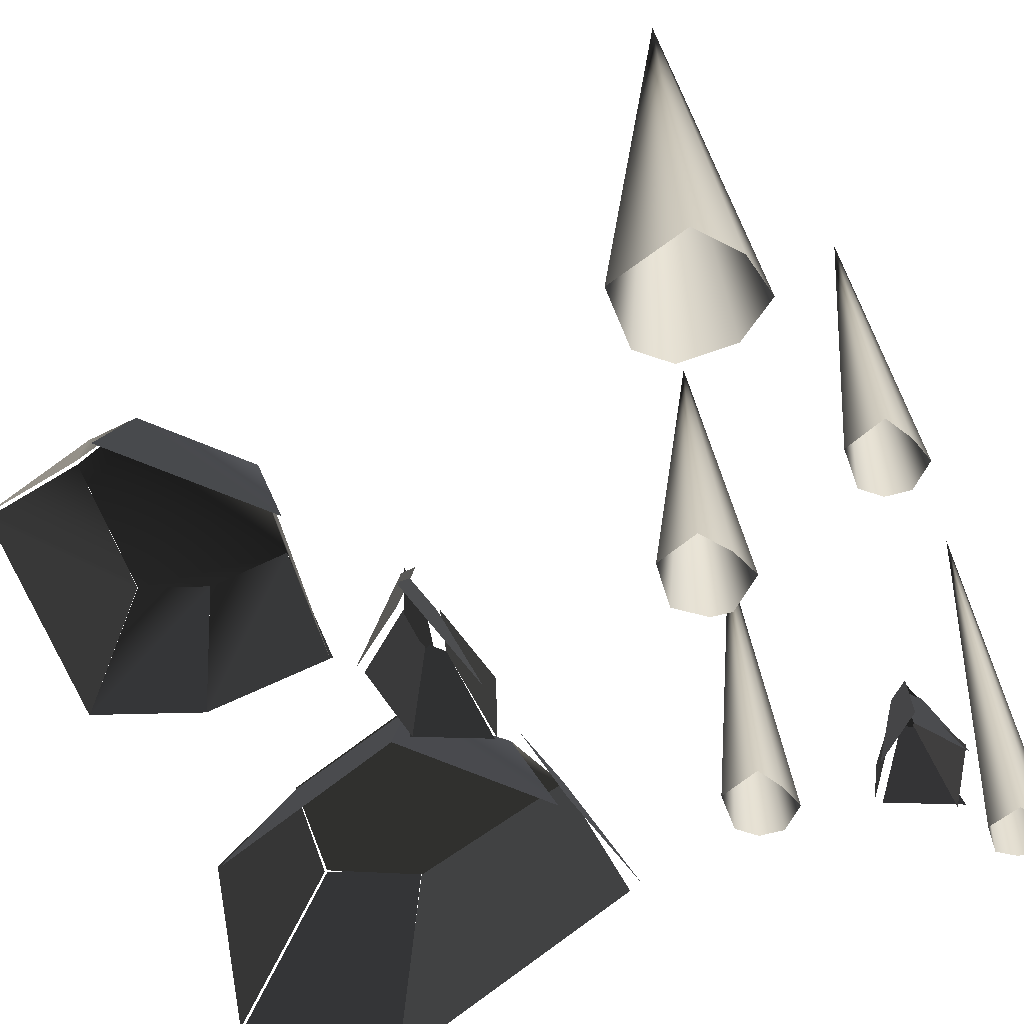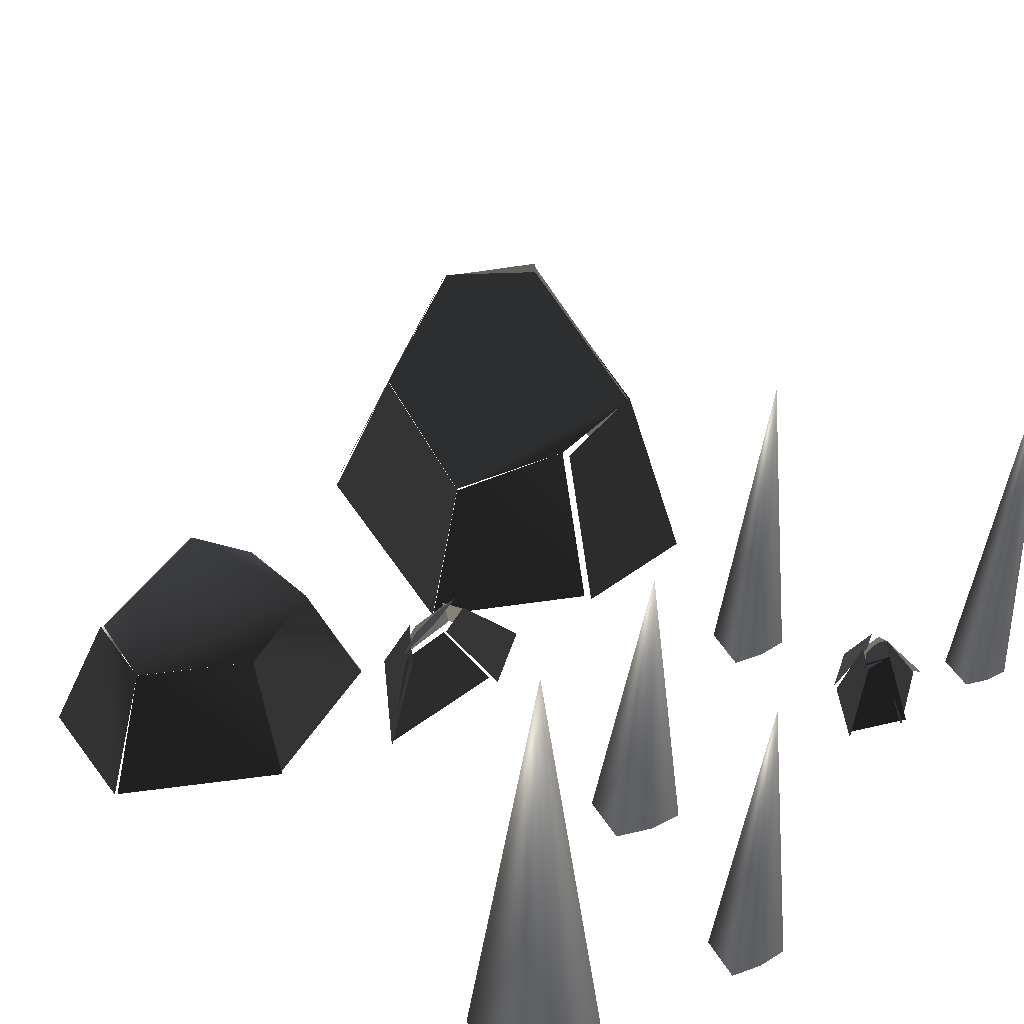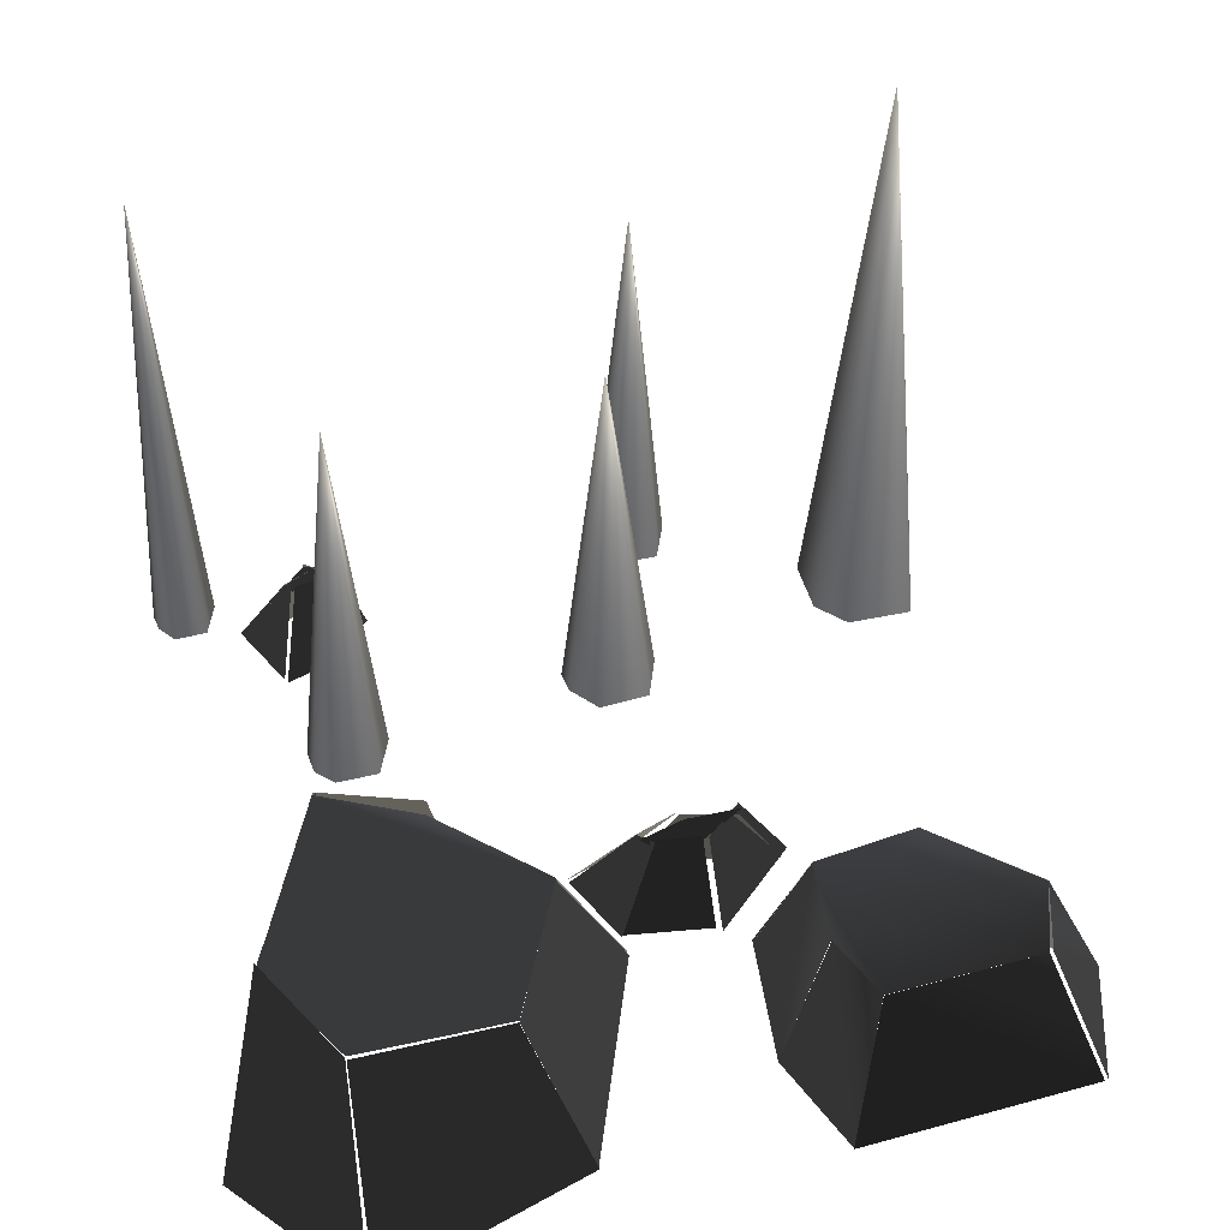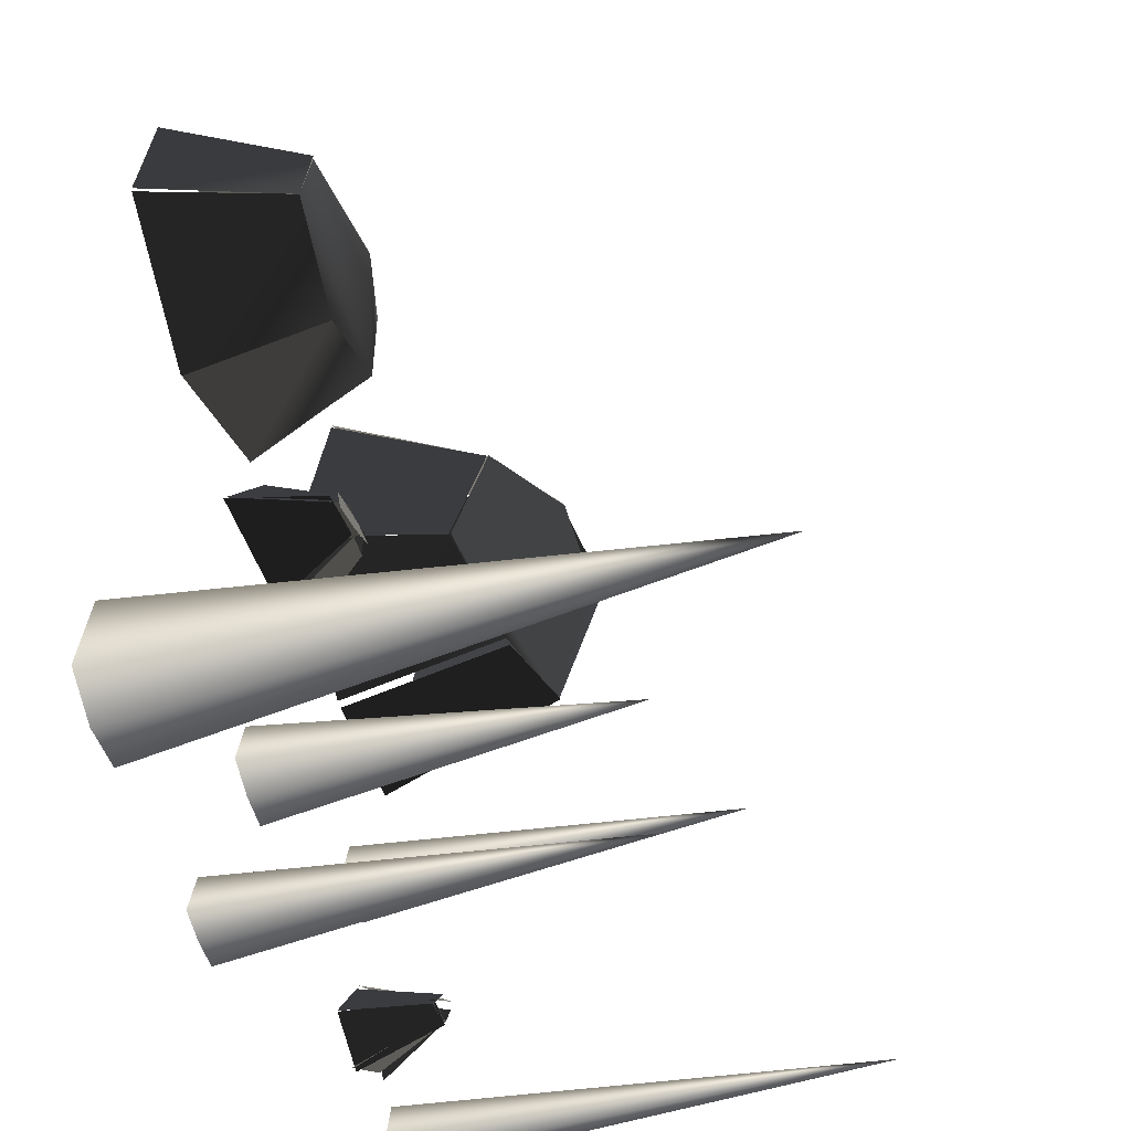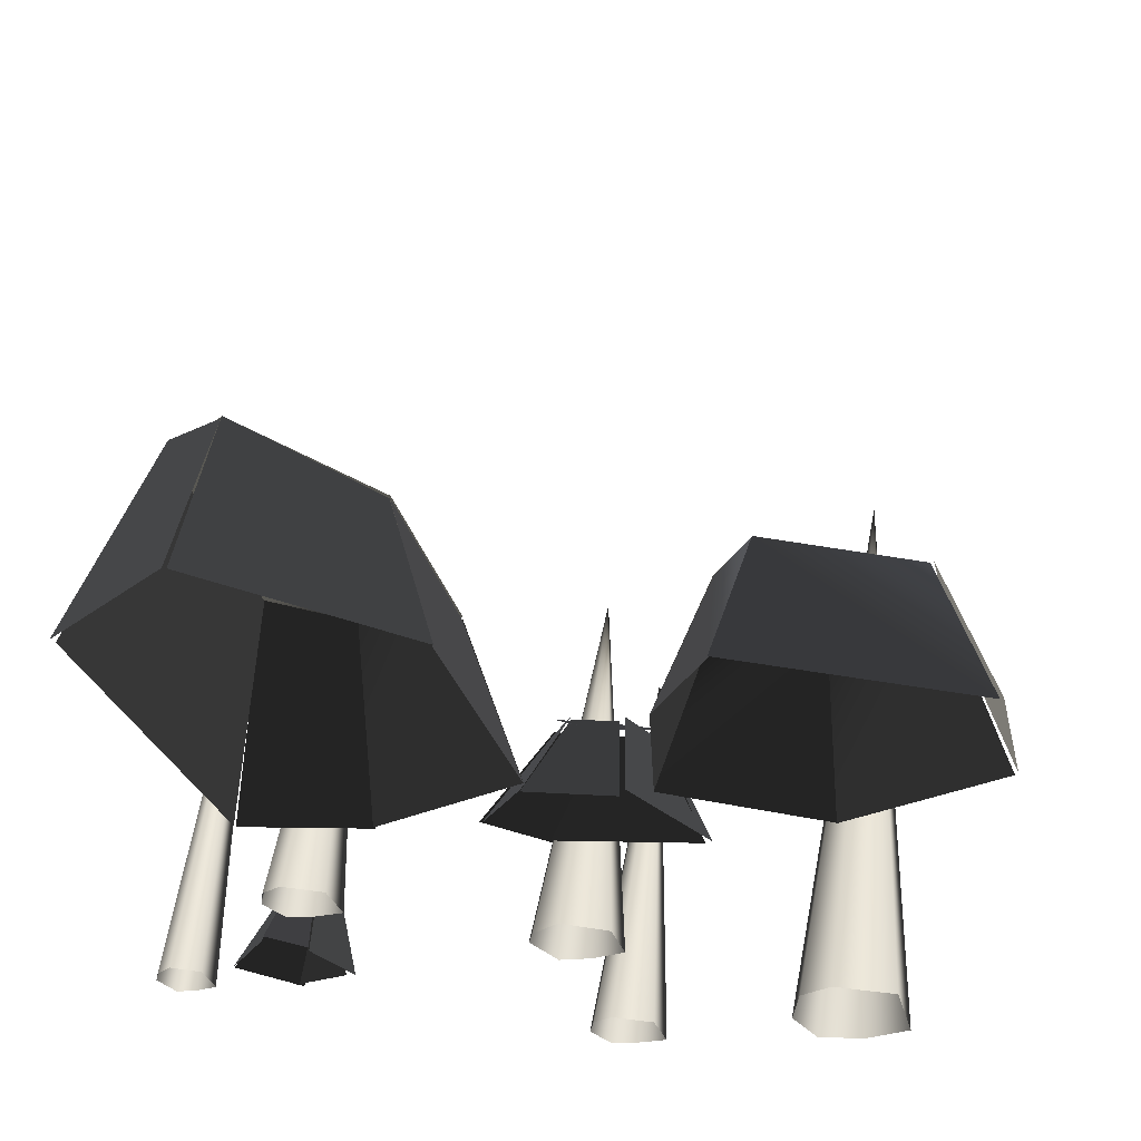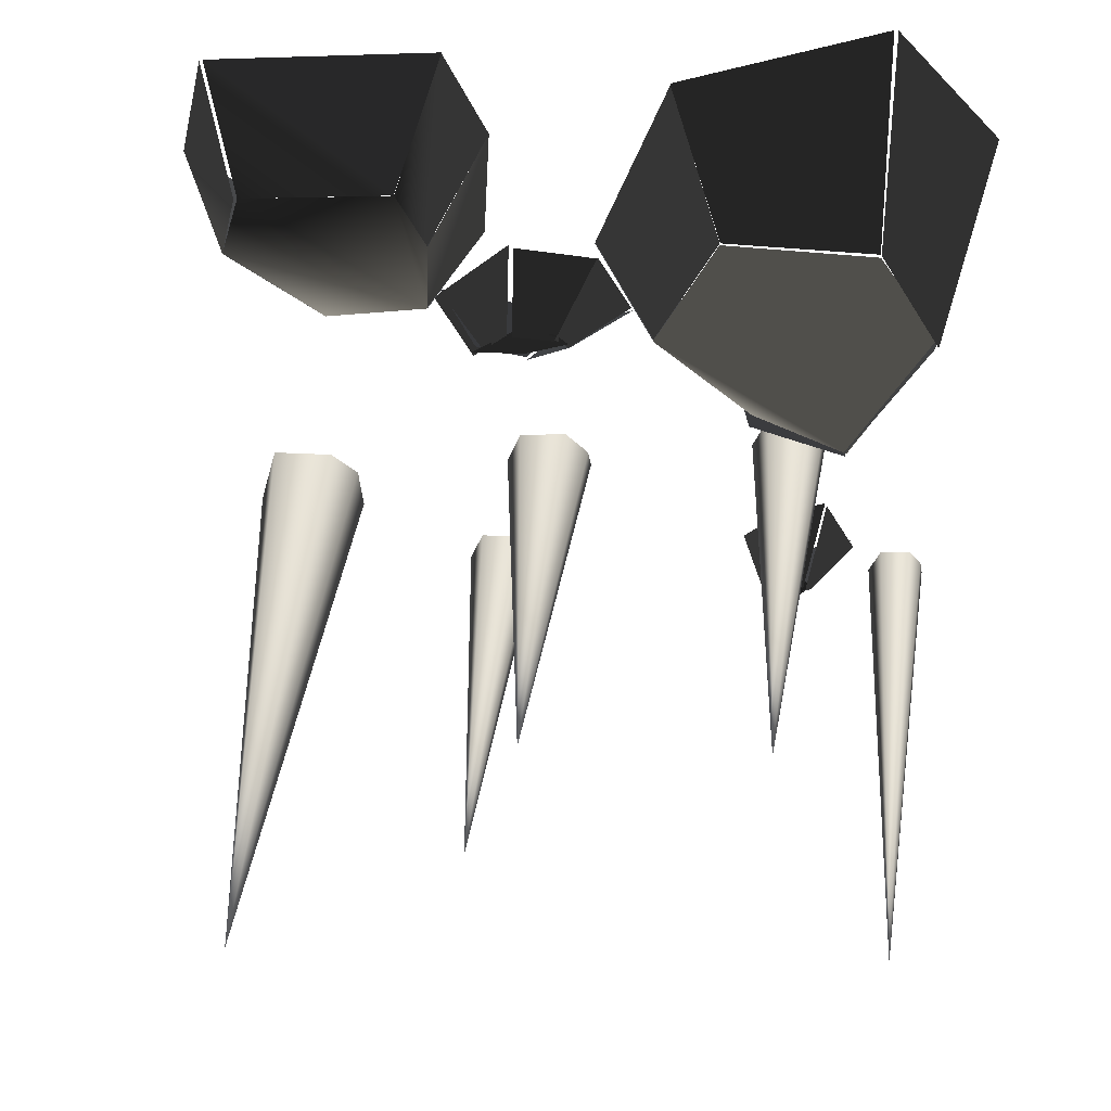
<metadata>
{"format":"obj","ext":"obj","renderer":"f3d","projection":"perspective","resolution":1024,"background":"white","views":[{"elev":-57.0,"azim":114.8,"up":"+Y"},{"elev":49.9,"azim":131.5,"up":"+Y"},{"elev":44.7,"azim":-10.7,"up":"+Y"},{"elev":-41.3,"azim":108.4,"up":"+Z"},{"elev":58.2,"azim":5.5,"up":"+Z"},{"elev":53.2,"azim":-174.6,"up":"+Z"}]}
</metadata>
<code>
v 0.04674 0.02403 91.94
v -5 40 105
v 21.05 40.02 126.9
v 38.05 0.02402 123.9
v -45.76 -0.07011 138
v -34 40 135
v -32.76 39.93 111
v -43.76 -0.07011 100
v 38.85 0.3694 124.2
v 21 40 127
v 15.85 40.37 148.2
v 30.85 0.3694 158.2
v -33.78 -0.07334 165.9
v -26 40 153
v -33.78 39.93 134.9
v -45.78 -0.07333 137.9
v 30.01 0.03391 158.1
v 15 40 148
v -25.99 40.03 153.1
v -33.99 0.03391 166.1
v -43.85 -0.2444 100.8
v -33 40 111
v -4.853 39.76 105.8
v 0.147 -0.2444 92.81
v -33 40 111
v -34 40 135
v -26 40 153
v 15 40 148
v 21 40 127
v -5 40 105
v -93.72 0.2797 160.7
v -110 45 149
v -149.7 56.28 160.7
v -149.7 0.2797 183.7
v -112.8 0.1259 67.77
v -122 48 86
v -93.81 40.13 104.8
v -74.81 0.1259 98.77
v -150.8 0.3102 183.7
v -150 56 160
v -166.8 64.31 136.7
v -180.8 0.3102 148.7
v -148.5 1.334 58.72
v -148 56 81
v -121.5 49.33 82.72
v -112.5 1.334 64.72
v -179.4 -0.08587 148.2
v -166 64 136
v -147.4 55.91 81.22
v -148.4 -0.08587 62.22
v -74.89 0.04595 99.03
v -94 40 105
v -109.9 45.05 149
v -93.89 0.04595 160
v -93.82 40.66 105
v -122 48 86
v -148.3 55.04 81.01
v -166.8 60.9 136
v -149.8 56.66 160
v -109.8 45.66 149
v -69.78 25.71 84.37
v -66 24 86
v -54.02 23.6 85.64
v -42.78 27.71 80.37
v -57.78 27.71 81.37
v -28.65 1.602 73.24
v -43 26 77
v -52.65 26.6 87.24
v -50.65 1.602 97.24
v -51.93 0.6878 95.12
v -54 26 86
v -65.93 25.69 85.12
v -75.93 0.6878 93.12
v -75.73 0.8547 93.87
v -66 26 86
v -69.73 23.85 80.87
v -85.73 0.8547 73.87
v -86.28 1.411 73.38
v -70 24 81
v -58.28 26.41 77.38
v -68.28 1.411 65.38
v -68.48 0.1397 69.05
v -58 26 78
v -43.48 25.14 80.05
v -30.48 0.1397 75.05
v -1 -1.583e-07 -13
v -2 -2.775e-07 -29
v 14 166 -22
v 6 4.292e-06 -41
v 19 3.815e-06 -39
v 14 166 -22
v 25 -4.858e-06 -6
v 7 -9.388e-06 -5
v 14 166 -22
v -2 -1.192e-07 -29
v 6 2.384e-07 -41
v 14 166 -22
v 7 -1.192e-07 -5
v -1 5.96e-08 -13
v 14 166 -22
v 19 -4.768e-07 -39
v 31 -4.768e-07 -30
v 14 166 -22
v 31 2.384e-07 -30
v 25 0 -6
v 14 166 -22
v -145 -3.815e-06 23
v -146 -2.861e-06 16
v -135 114 19
v -140 0 9
v -132 0 11
v -135 114 19
v -128 2.146e-05 27
v -140 2.337e-05 28
v -135 114 19
v -146 0 16
v -135 114 19
v -140 5.722e-06 28
v -145 7.629e-06 23
v -135 114 19
v -132 4.768e-07 11
v -124 0 15
v -135 114 19
v -124 -2.861e-06 15
v -128 -9.537e-07 27
v -135 114 19
v -57 -4.768e-07 -45
v -58 -9.537e-07 -52
v -47 114 -49
v -52 0 -59
v -44 0 -57
v -47 114 -49
v -40 6.437e-06 -41
v -52 8.821e-06 -40
v -47 114 -49
v -58 4.768e-07 -52
v -52 9.537e-07 -59
v -47 114 -49
v -52 2.205e-06 -40
v -57 4.113e-06 -45
v -47 114 -49
v -44 -4.768e-07 -57
v -36 0 -53
v -47 114 -49
v -36 -9.537e-07 -53
v -40 -1.431e-06 -41
v -47 114 -49
v -181 -2.861e-06 -38
v -182 -2.861e-06 -43
v -174 142 -42
v -177 3.278e-07 -50
v -171 2.682e-07 -48
v -174 142 -42
v -168 -4.244e-05 -34
v -177 -5.77e-05 -33
v -174 142 -42
v -182 0 -43
v -177 0 -50
v -174 142 -42
v -177 4.768e-07 -33
v -181 -1.431e-06 -38
v -174 142 -42
v -171 7.153e-07 -48
v -165 2.384e-07 -44
v -174 142 -42
v -165 -9.537e-07 -44
v -168 0 -34
v -174 142 -42
v -74 2 8
v -75 2 2
v -63 108 4
v -67 2 -8
v -58 2 -5
v -63 108 4
v -53 2 14
v -67 2 16
v -63 108 4
v -75 2 2
v -67 2 -8
v -63 108 4
v -67 2 16
v -74 2 8
v -63 108 4
v -58 2 -5
v -49 2 1
v -63 108 4
v -49 2 1
v -53 2 14
v -63 108 4
v -146.1 23.33 -23.59
v -144 23 -22
v -138 23.42 -21.87
v -132.1 25.33 -26.59
v -140.1 25.33 -28.59
v -124 1.235 -29.18
v -132 26 -27
v -137 26.23 -21.18
v -136 1.235 -15.18
v -136.2 1.685 -14.08
v -138 26 -22
v -143.2 26.69 -20.08
v -148.2 1.685 -9.078
v -148.9 0.9494 -11.06
v -144 26 -22
v -145.9 23.95 -24.06
v -158.9 0.9494 -31.06
v -158 0.05734 -28.86
v -146 24 -24
v -139 25.06 -26.86
v -139 0.05734 -37.86
v -141.4 0.3356 -37.83
v -140 26 -29
v -133.4 25.34 -24.83
v -126.4 0.3356 -27.83
f 1/0 2/0 3/0
f 1/0 3/0 4/0
f 5/0 6/0 7/0
f 5/0 7/0 8/0
f 9/0 10/0 11/0
f 9/0 11/0 12/0
f 13/0 14/0 15/0
f 13/0 15/0 16/0
f 17/0 18/0 19/0
f 17/0 19/0 20/0
f 21/0 22/0 23/0
f 21/0 23/0 24/0
f 25/0 26/0 27/0
f 25/0 27/0 28/0
f 25/0 28/0 29/0
f 25/0 29/0 30/0
f 31/0 32/0 33/0
f 31/0 33/0 34/0
f 35/0 36/0 37/0
f 35/0 37/0 38/0
f 39/0 40/0 41/0
f 39/0 41/0 42/0
f 43/0 44/0 45/0
f 43/0 45/0 46/0
f 47/0 48/0 49/0
f 47/0 49/0 50/0
f 51/0 52/0 53/0
f 51/0 53/0 54/0
f 55/0 56/0 57/0
f 55/0 57/0 58/0
f 55/0 58/0 59/0
f 55/0 59/0 60/0
f 61/0 62/0 63/0
f 61/0 63/0 64/0
f 61/0 64/0 65/0
f 66/0 67/0 68/0
f 66/0 68/0 69/0
f 70/0 71/0 72/0
f 70/0 72/0 73/0
f 74/0 75/0 76/0
f 74/0 76/0 77/0
f 78/0 79/0 80/0
f 78/0 80/0 81/0
f 82/0 83/0 84/0
f 82/0 84/0 85/0
f 86/0 87/0 88/0
f 89/0 90/0 91/0
f 92/0 93/0 94/0
f 95/0 96/0 97/0
f 98/0 99/0 100/0
f 101/0 102/0 103/0
f 104/0 105/0 106/0
f 107/0 108/0 109/0
f 110/0 111/0 112/0
f 113/0 114/0 115/0
f 116/0 110/0 117/0
f 118/0 119/0 120/0
f 121/0 122/0 123/0
f 124/0 125/0 126/0
f 127/0 128/0 129/0
f 130/0 131/0 132/0
f 133/0 134/0 135/0
f 136/0 137/0 138/0
f 139/0 140/0 141/0
f 142/0 143/0 144/0
f 145/0 146/0 147/0
f 148/0 149/0 150/0
f 151/0 152/0 153/0
f 154/0 155/0 156/0
f 157/0 158/0 159/0
f 160/0 161/0 162/0
f 163/0 164/0 165/0
f 166/0 167/0 168/0
f 169/0 170/0 171/0
f 172/0 173/0 174/0
f 175/0 176/0 177/0
f 178/0 179/0 180/0
f 181/0 182/0 183/0
f 184/0 185/0 186/0
f 187/0 188/0 189/0
f 190/0 191/0 192/0
f 190/0 192/0 193/0
f 190/0 193/0 194/0
f 195/0 196/0 197/0
f 195/0 197/0 198/0
f 199/0 200/0 201/0
f 199/0 201/0 202/0
f 203/0 204/0 205/0
f 203/0 205/0 206/0
f 207/0 208/0 209/0
f 207/0 209/0 210/0
f 211/0 212/0 213/0
f 211/0 213/0 214/0

</code>
